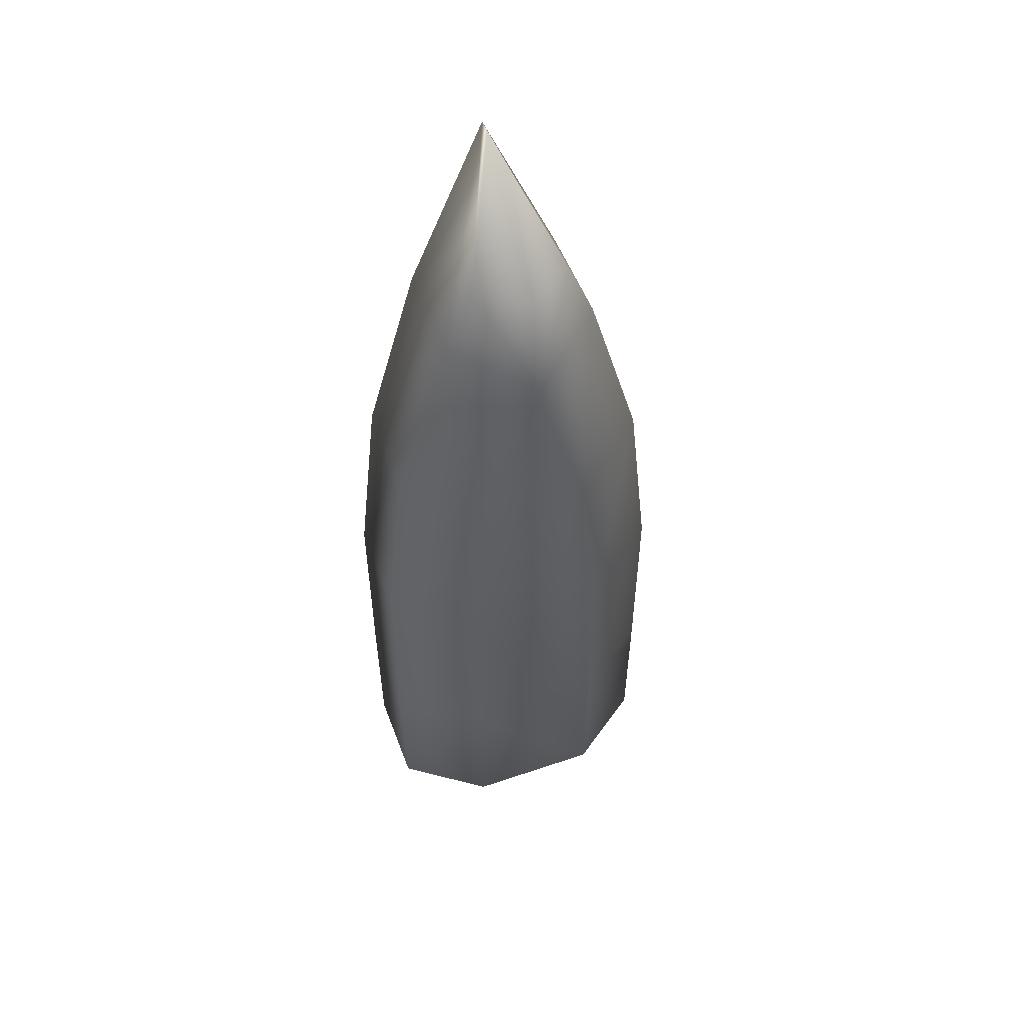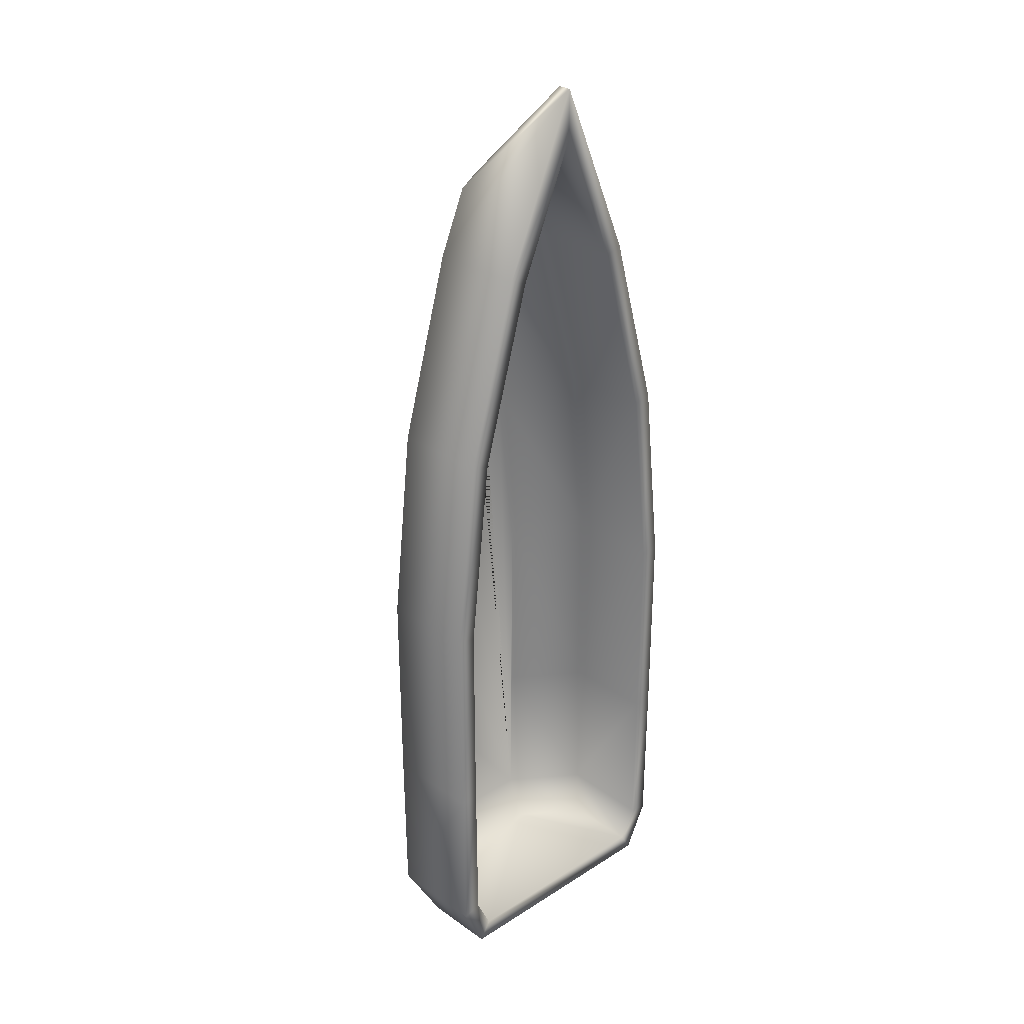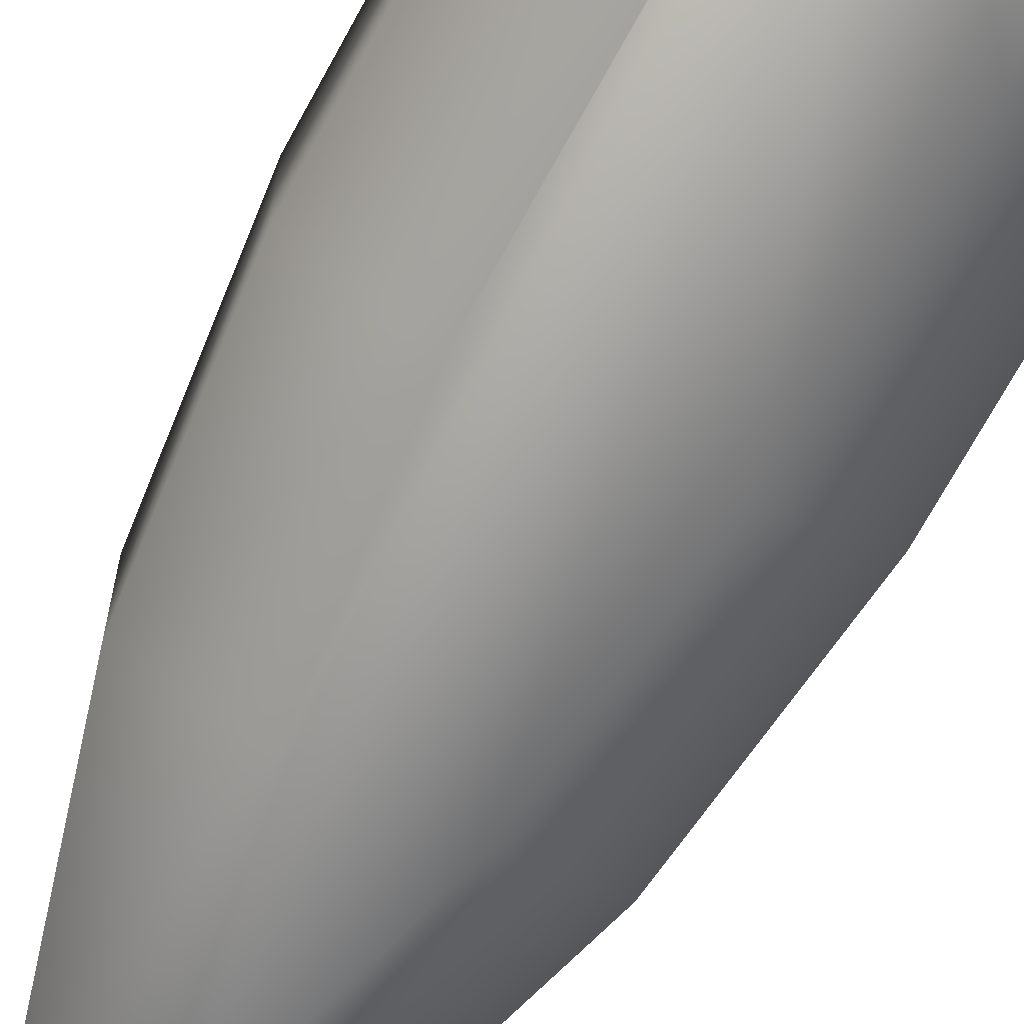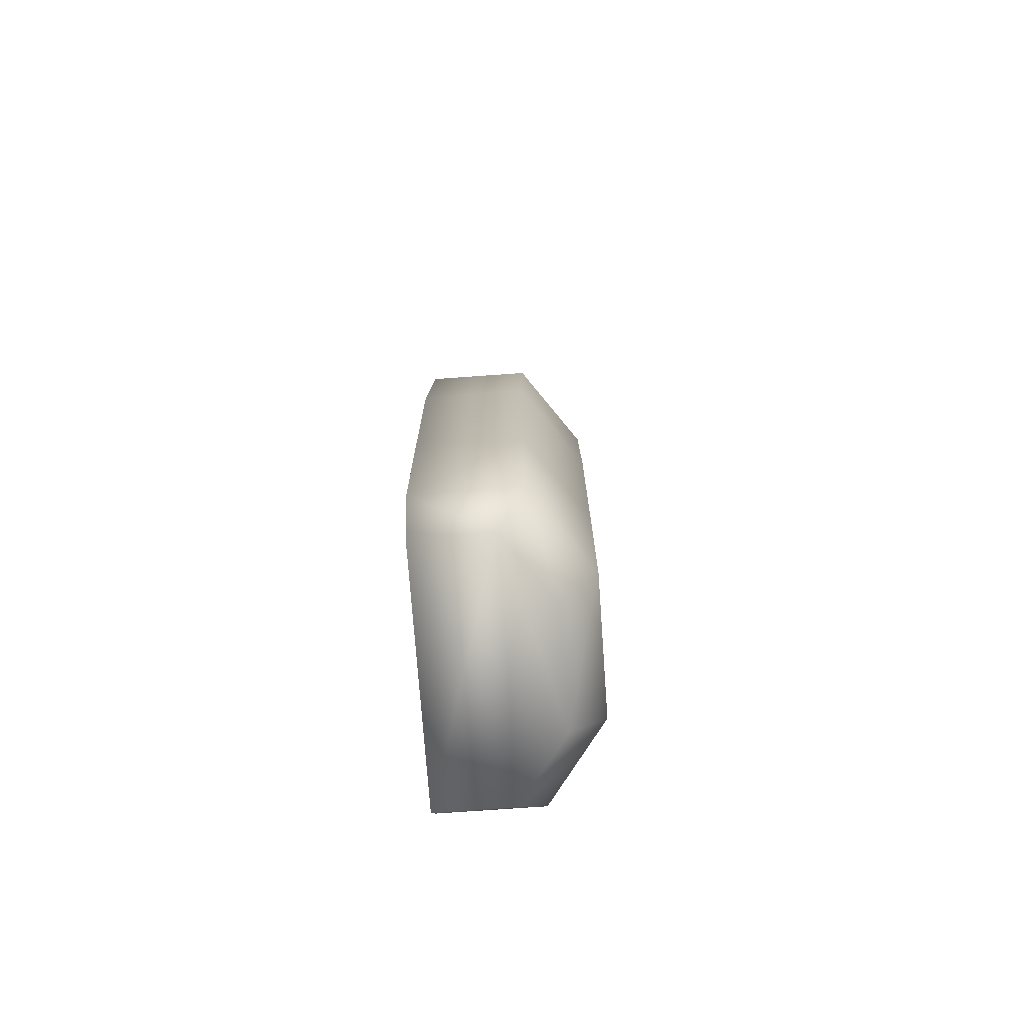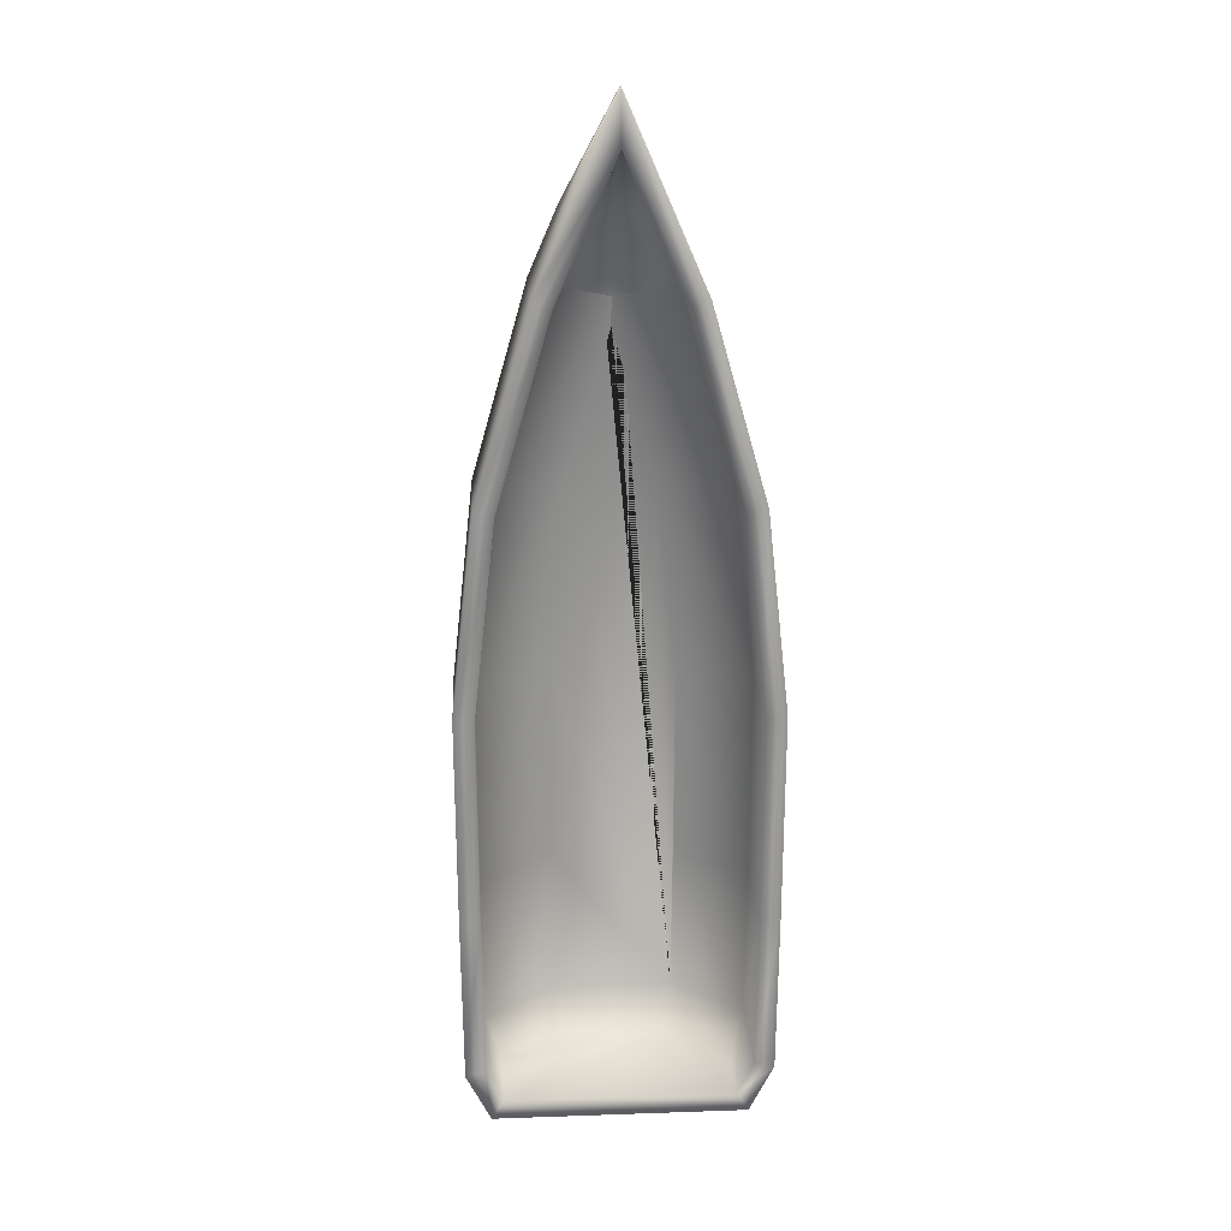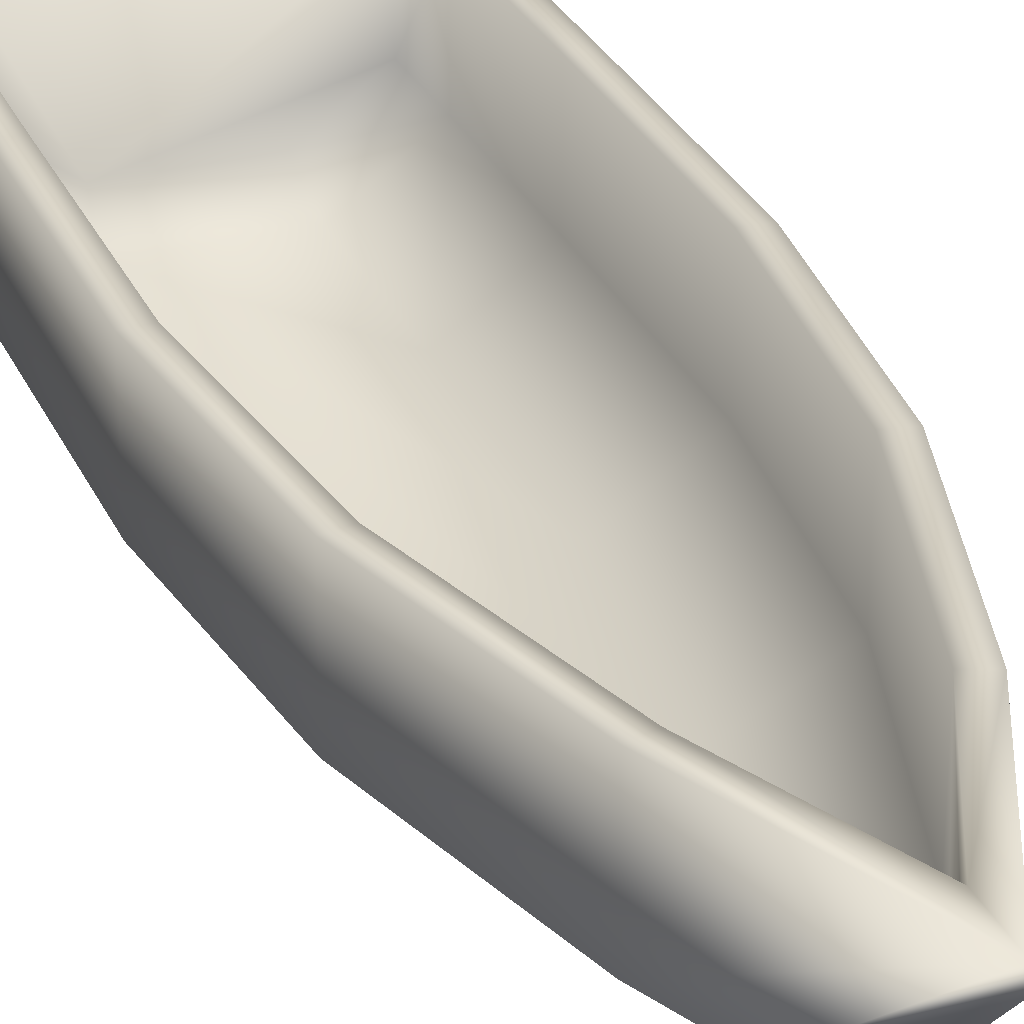
<metadata>
{"format":"obj","ext":"obj","renderer":"f3d","projection":"perspective","resolution":1024,"background":"white","views":[{"elev":52.0,"azim":-20.2,"up":"+Z"},{"elev":28.2,"azim":136.4,"up":"+Z"},{"elev":-68.8,"azim":151.7,"up":"+Y"},{"elev":-73.8,"azim":-85.9,"up":"+Z"},{"elev":21.3,"azim":176.5,"up":"+Z"},{"elev":28.7,"azim":-20.7,"up":"+Y"}]}
</metadata>
<code>
o Boat1
v -1.35 0.7243 -3.868
v 1.35 0.7243 -3.868
v 0 0.7243 4.542
v -1.364 0.7243 -2.407
v -1.371 0.7243 -0.5255
v -1.171 0.7243 1.27
v -0.6907 0.7243 2.95
v 0.6907 0.7243 2.95
v 1.171 0.7243 1.27
v 1.371 0.7243 -0.5255
v 1.364 0.7243 -2.407
v -1.35 -0.1911 -3.868
v -0.6175 -0.7197 -3.868
v 0.6175 -0.7197 -3.868
v 1.35 -0.1911 -3.868
v -0.6907 -0.1911 2.95
v -1.171 -0.1911 1.27
v -1.371 -0.1911 -0.5255
v -1.364 -0.1911 -2.407
v 0.6907 -0.1911 2.95
v 1.171 -0.1911 1.27
v 1.371 -0.1911 -0.5255
v 1.364 -0.1911 -2.407
v 0.6321 -0.7197 -2.402
v 0.6388 -0.7197 -0.5648
v 0.4503 -0.7197 1.128
v 4.591e-14 -0.7197 2.702
v -0.4503 -0.7197 1.128
v -0.6388 -0.7197 -0.5648
v -0.6321 -0.7197 -2.402
v 0 0.6004 4.542
v 0.4363 -0.1911 3.536
v 0 -0.4838 3.523
v -0.4363 -0.1911 3.536
v -0.527 -0.4046 -4.306
v -1.131 0.03153 -4.306
v -1.131 0.7238 -4.306
v 1.131 0.7238 -4.306
v 1.131 0.03153 -4.306
v 0.527 -0.4046 -4.306
v -1.173 0.7243 -3.825
v 1.173 0.7243 -3.825
v 0 0.7243 4.096
v -1.187 0.7243 -2.406
v -1.194 0.7243 -0.535
v -0.9964 0.7243 1.236
v -0.5233 0.7243 2.89
v 0.5233 0.7243 2.89
v 0.9964 0.7243 1.236
v 1.194 0.7243 -0.535
v 1.187 0.7243 -2.406
v -1.173 -0.138 -3.802
v -0.5448 -0.5916 -3.795
v 0.5448 -0.5916 -3.795
v 1.173 -0.138 -3.802
v -0.5233 -0.138 2.89
v -0.9964 -0.138 1.236
v -1.194 -0.138 -0.535
v -1.187 -0.138 -2.406
v 0.5233 -0.138 2.89
v 0.9964 -0.138 1.236
v 1.194 -0.138 -0.535
v 1.187 -0.138 -2.406
v 0.5587 -0.5916 -2.402
v 0.5653 -0.5916 -0.5688
v 0.3779 -0.5916 1.114
v -0.06934 -0.5916 2.677
v 0 -0.5916 2.517
v 0.06934 -0.5916 2.677
v -0.3779 -0.5916 1.114
v -0.5653 -0.5916 -0.5688
v -0.5587 -0.5916 -2.401
v 1.342e-17 0.3808 4.096
v 0.286 -0.138 3.437
v 0 -0.3299 3.428
v -0.286 -0.138 3.437
v -0.4847 -0.3514 -4.128
v -1.021 0.03602 -4.128
v -1.021 0.7238 -4.128
v 1.021 0.7238 -4.128
v 1.021 0.03602 -4.128
v 0.4847 -0.3514 -4.128
g Boat1_Boat1_auv
f 1 12 19 4
f 1 37 36 12
f 1 41 79 37
f 2 42 51 11
f 3 7 16 34 31
f 3 31 32 20 8
f 3 43 47 7
f 4 19 18 5
f 4 44 41 1
f 5 18 17 6
f 5 45 44 4
f 6 17 16 7
f 6 46 45 5
f 7 47 46 6
f 8 20 21 9
f 8 48 43 3
f 9 21 22 10
f 9 49 48 8
f 10 22 23 11
f 10 50 49 9
f 11 23 15 2
f 11 51 50 10
f 12 36 35 13
f 13 35 40 14
f 14 24 25 26 27 28 29 30 13
f 14 40 39 15
f 15 39 38 2
f 16 17 28 27
f 17 18 29 28
f 18 19 30 29
f 19 12 13 30
f 20 27 26 21
f 21 26 25 22
f 22 25 24 23
f 23 24 14 15
f 27 33 34 16
f 31 33 32
f 32 33 27 20
f 33 31 34
f 36 37 38 39 40 35
f 37 79 80 38
f 38 80 42 2
f 42 55 63 51
f 42 80 81 55
f 44 59 52 41
f 45 58 59 44
f 46 57 58 45
f 47 56 57 46
f 48 60 74 73 43
f 49 61 60 48
f 50 62 61 49
f 51 63 62 50
f 52 78 79 41
f 53 72 71 70 69 68 67 66 65 64 54
f 53 77 78 52
f 54 82 77 53
f 55 54 64 63
f 55 81 82 54
f 56 76 75 68 69
f 60 67 68 75 74
f 61 66 67 60
f 62 65 66 61
f 63 64 65 62
f 69 70 57 56
f 70 71 58 57
f 71 72 59 58
f 72 53 52 59
f 73 76 56 47 43
f 74 75 73
f 76 73 75
f 77 82 81 80 79 78

</code>
